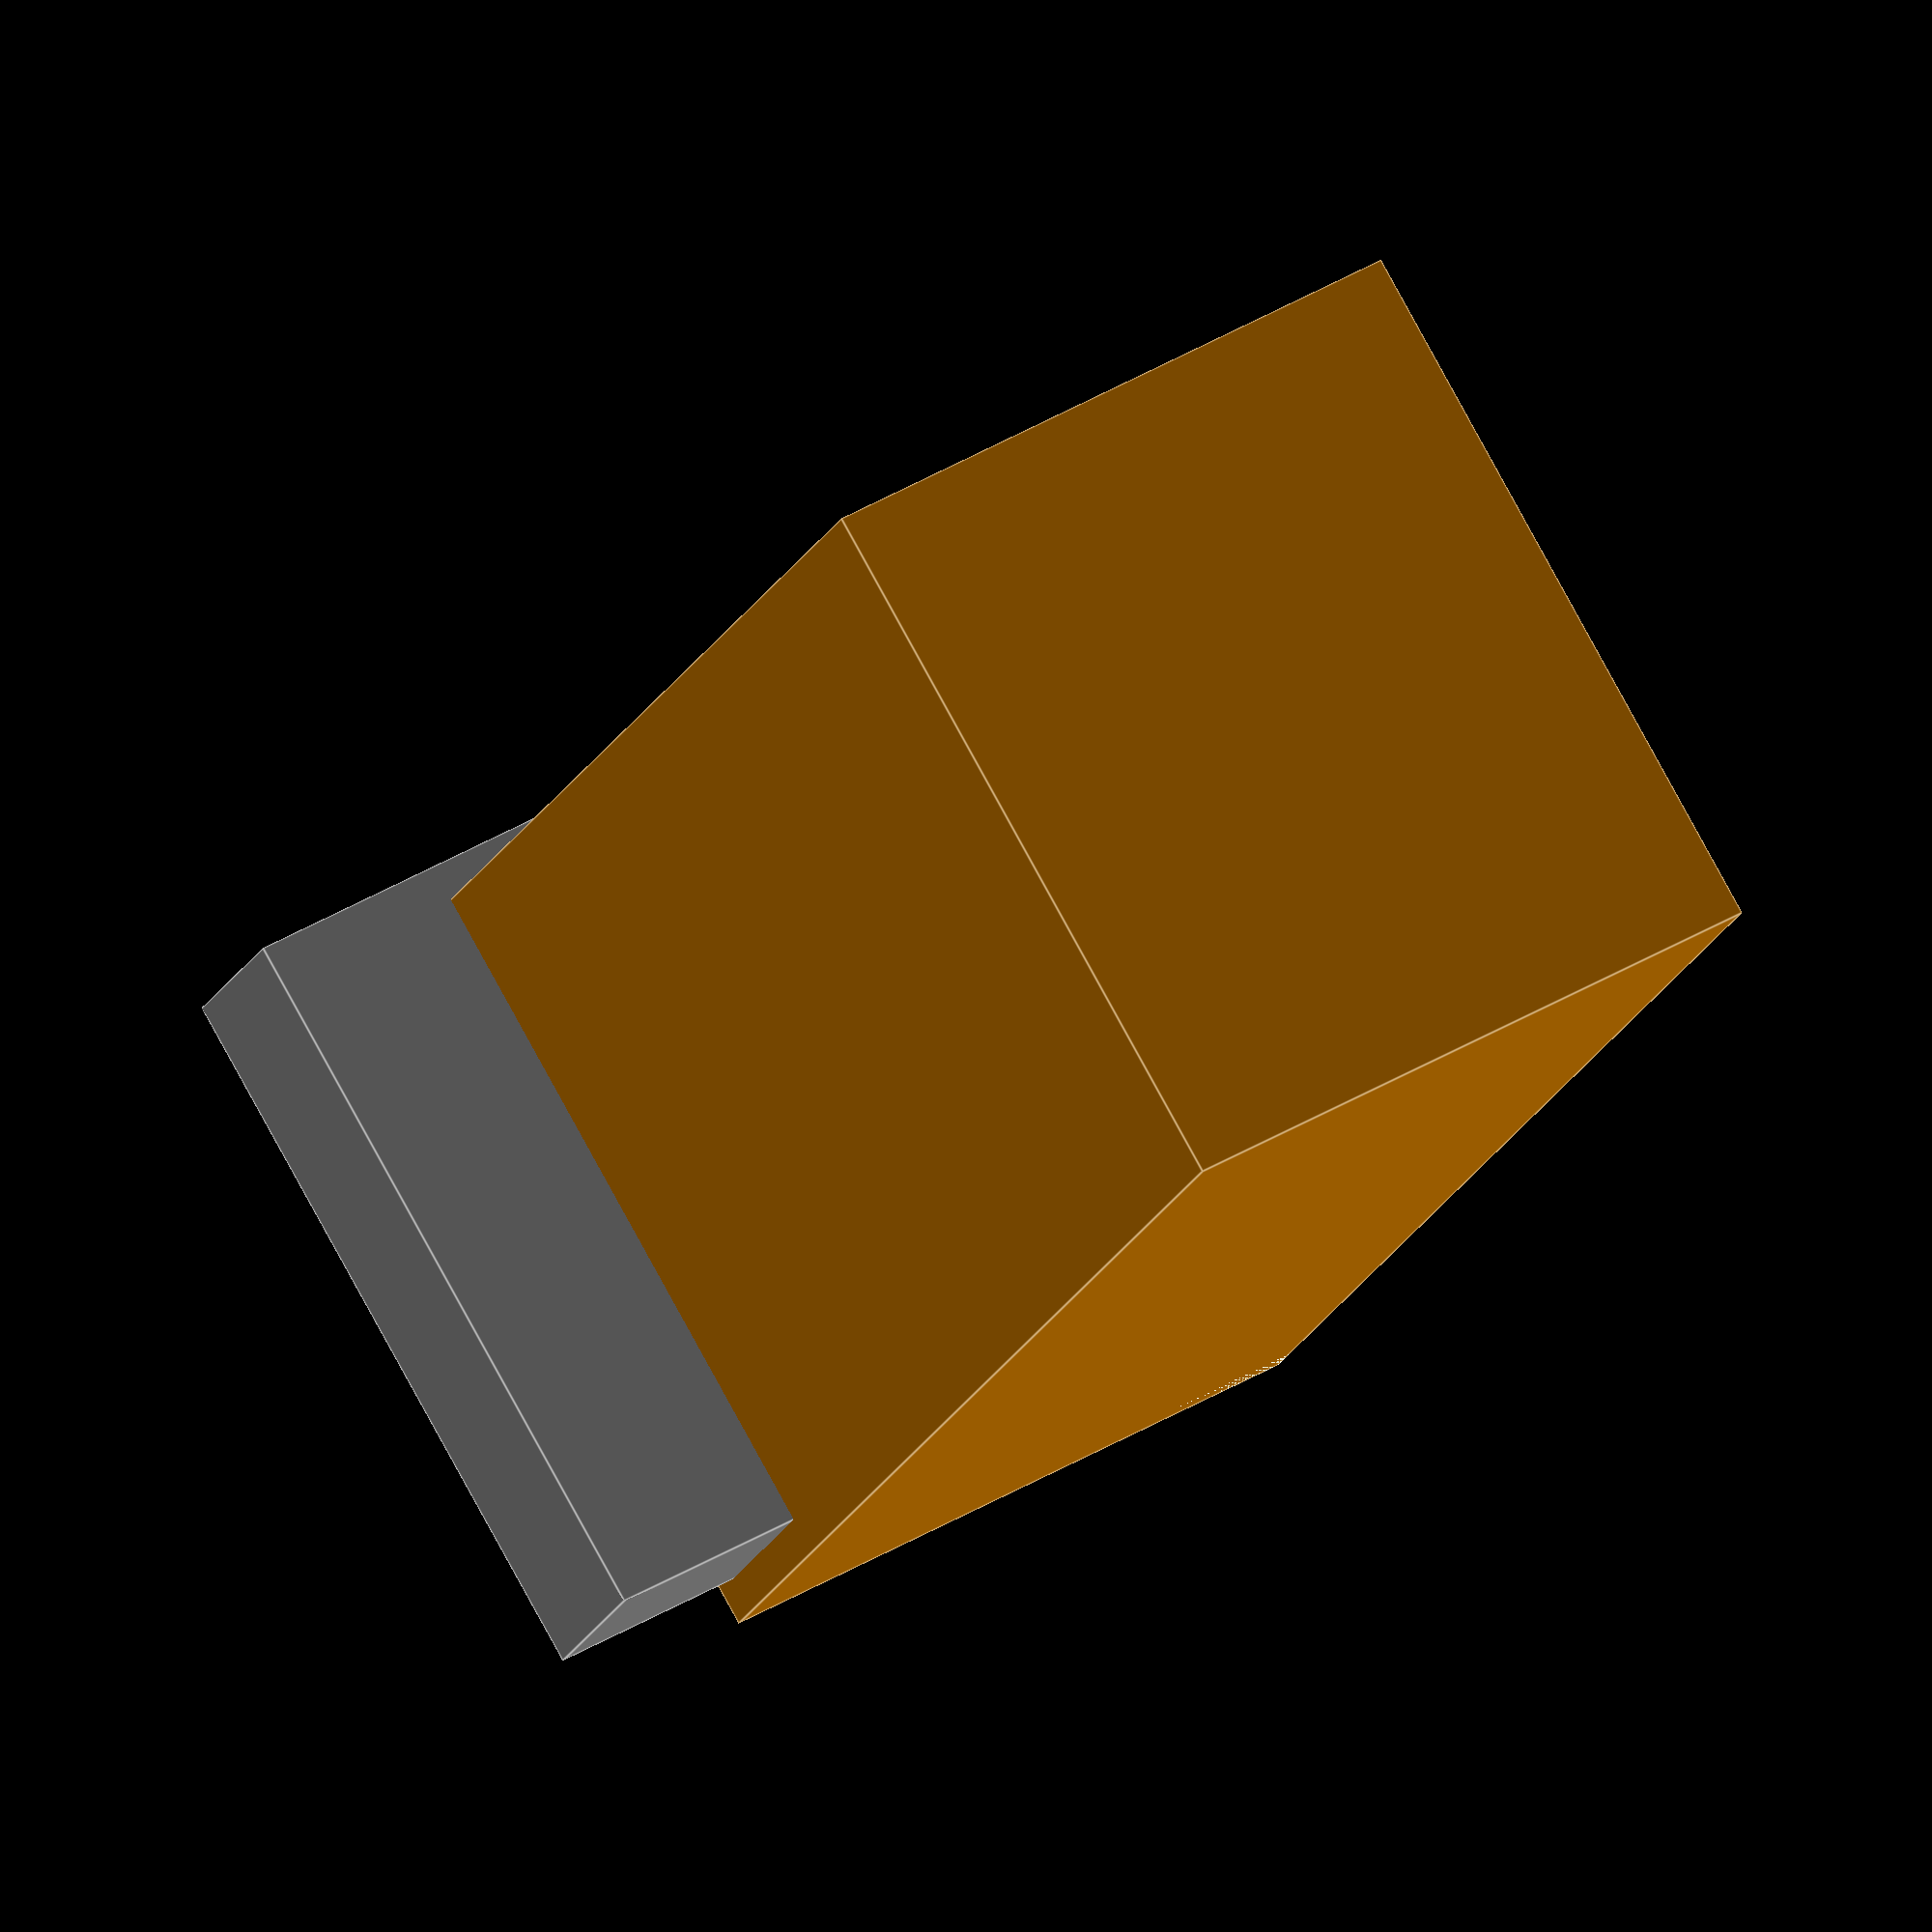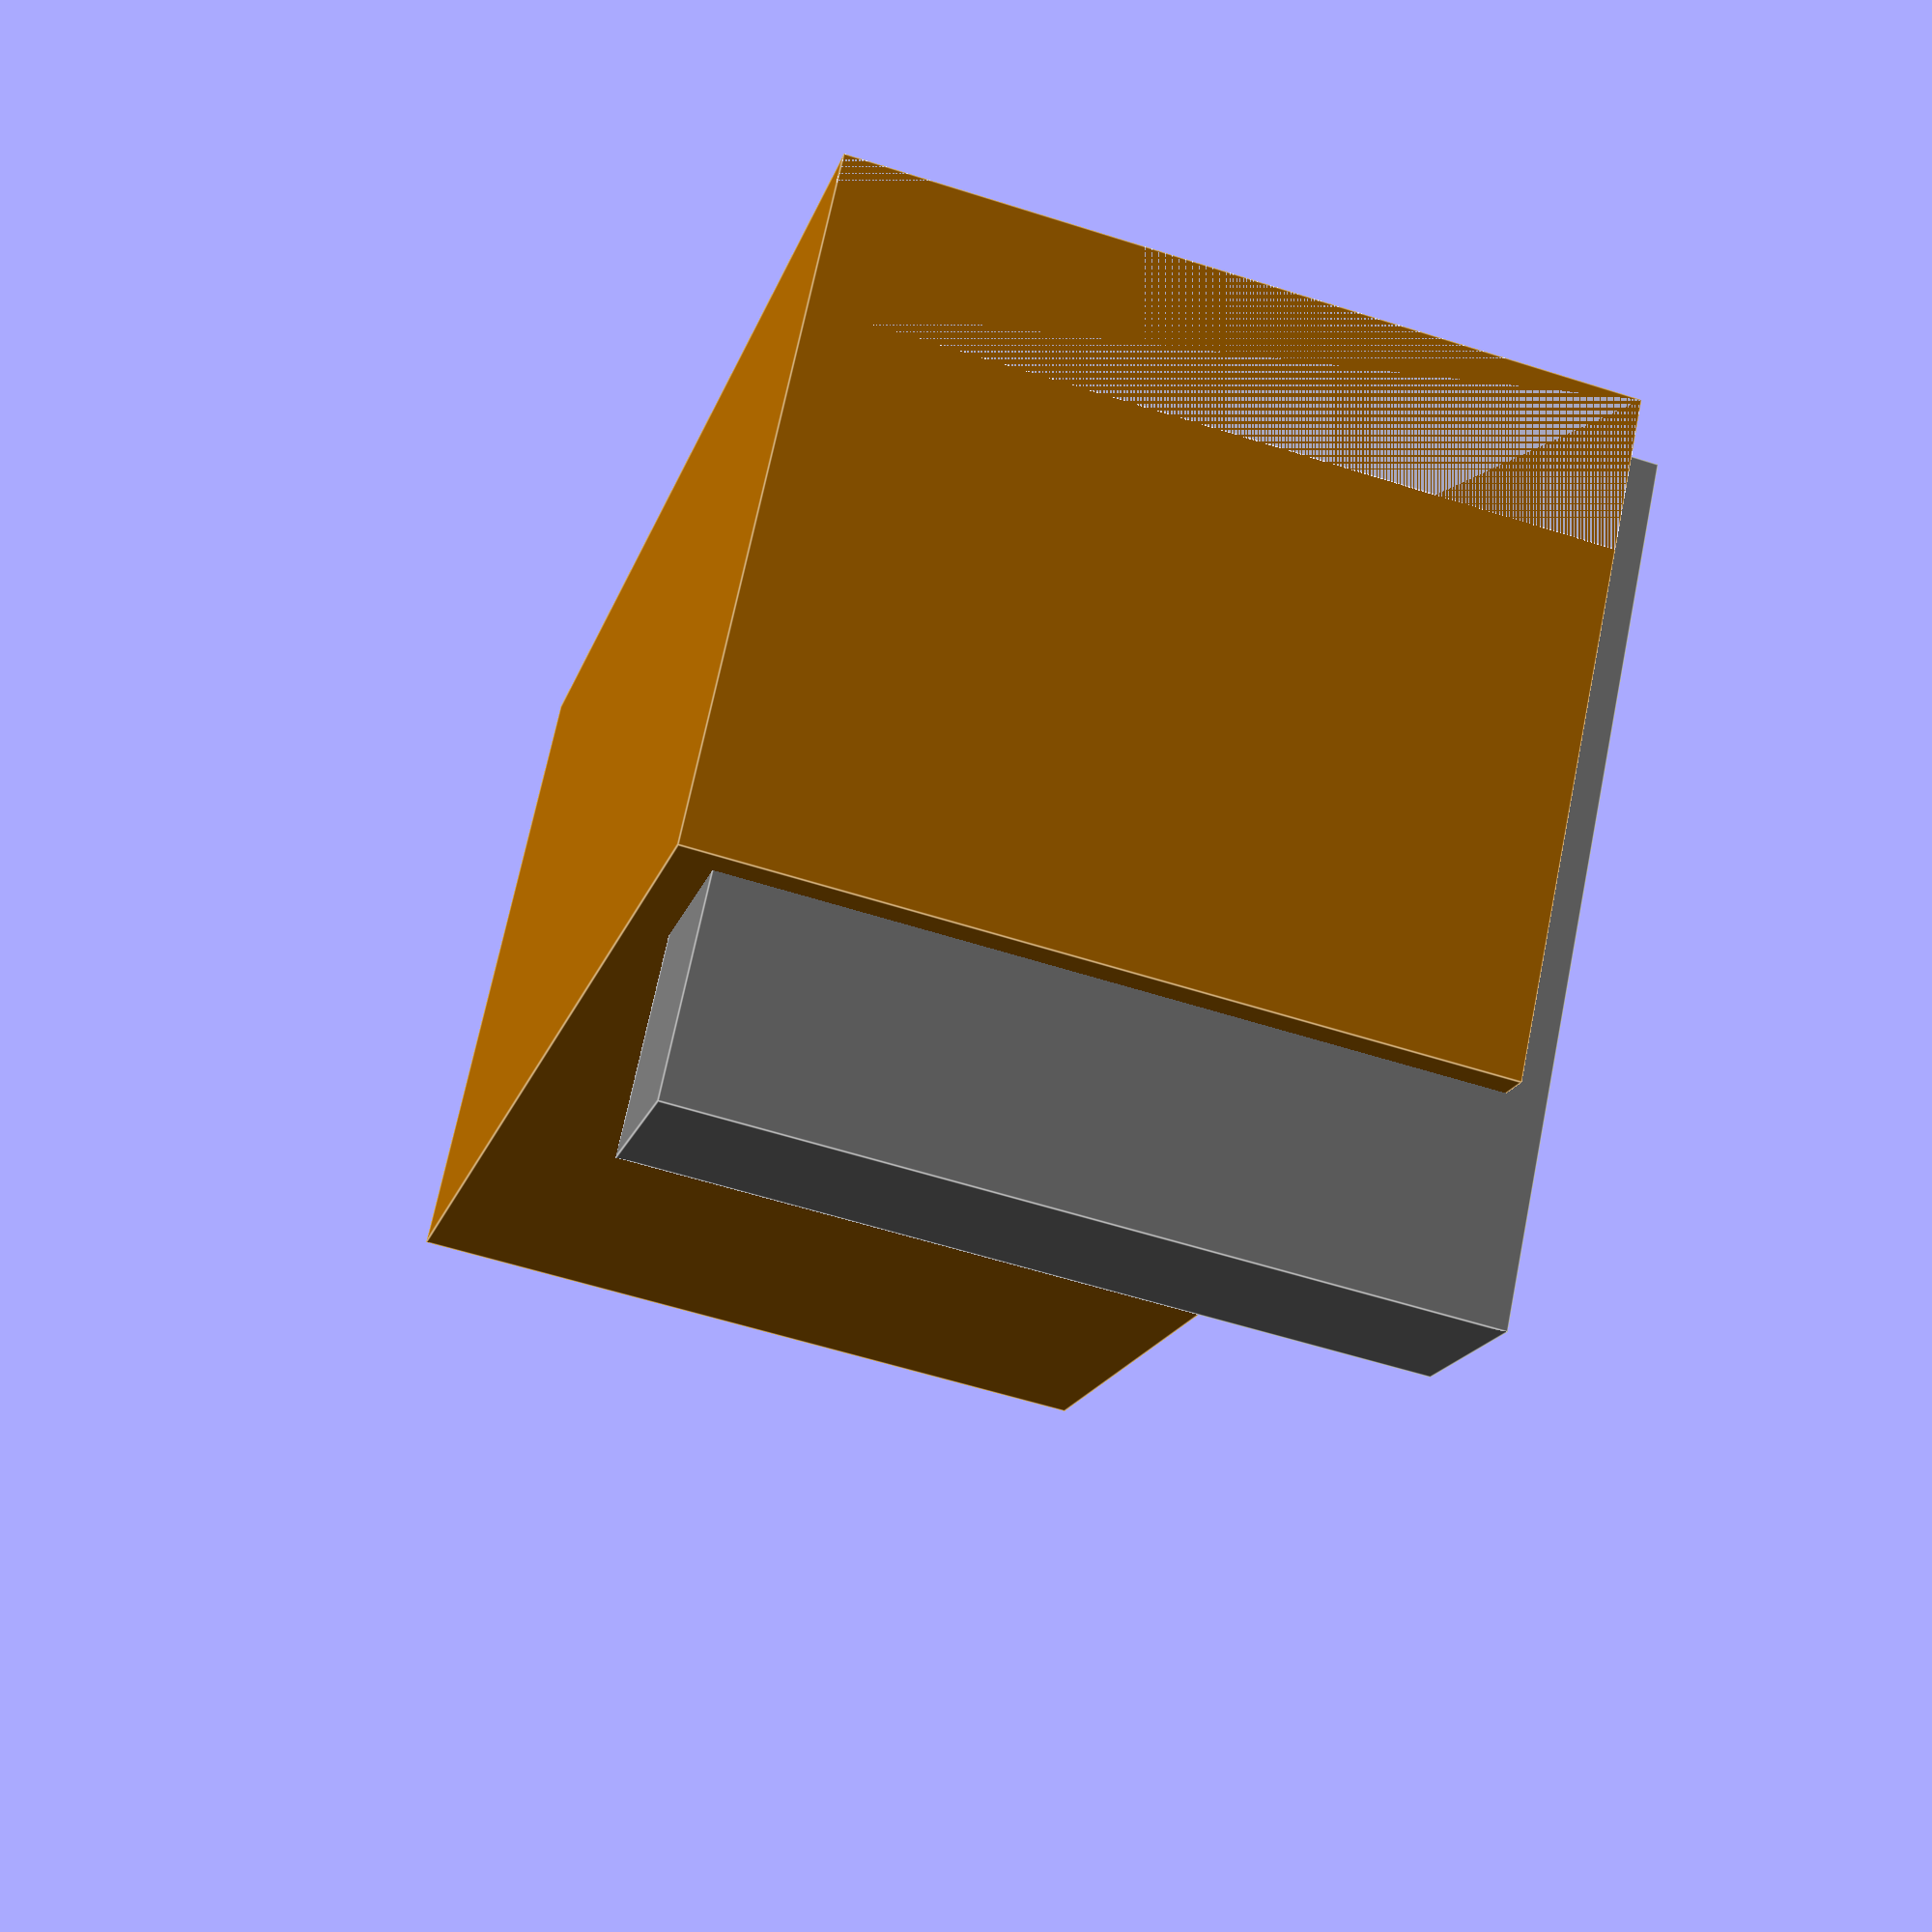
<openscad>
 //Dicke
 d=10.5;
 //Top width
 tw=36;
 //Bottom width
 bw=44;
 //Durchmesser Stopfen
 ds=4.8;
 //Height
 h=40;
 //Thickness
 t=2;
 //Breite Brett
 bb=35;
 //Tiefe Stopfen (Zentrum)
 ts=19.8;
 
 module webcam() {
     translate([t,t,t])
     color("#777777")
     cube([bw, d, h]);
 }
 
 webcam();
 
 //Halter linke Wand 
 cube([bw-tw, t , h]);
 
 
 //Brett
 module brett() {
     color("#AA6600")
     cube([bb, ts*4, h]);
 }
 
 brett();
</openscad>
<views>
elev=98.3 azim=159.2 roll=28.7 proj=o view=edges
elev=237.4 azim=230.5 roll=288.4 proj=p view=edges
</views>
